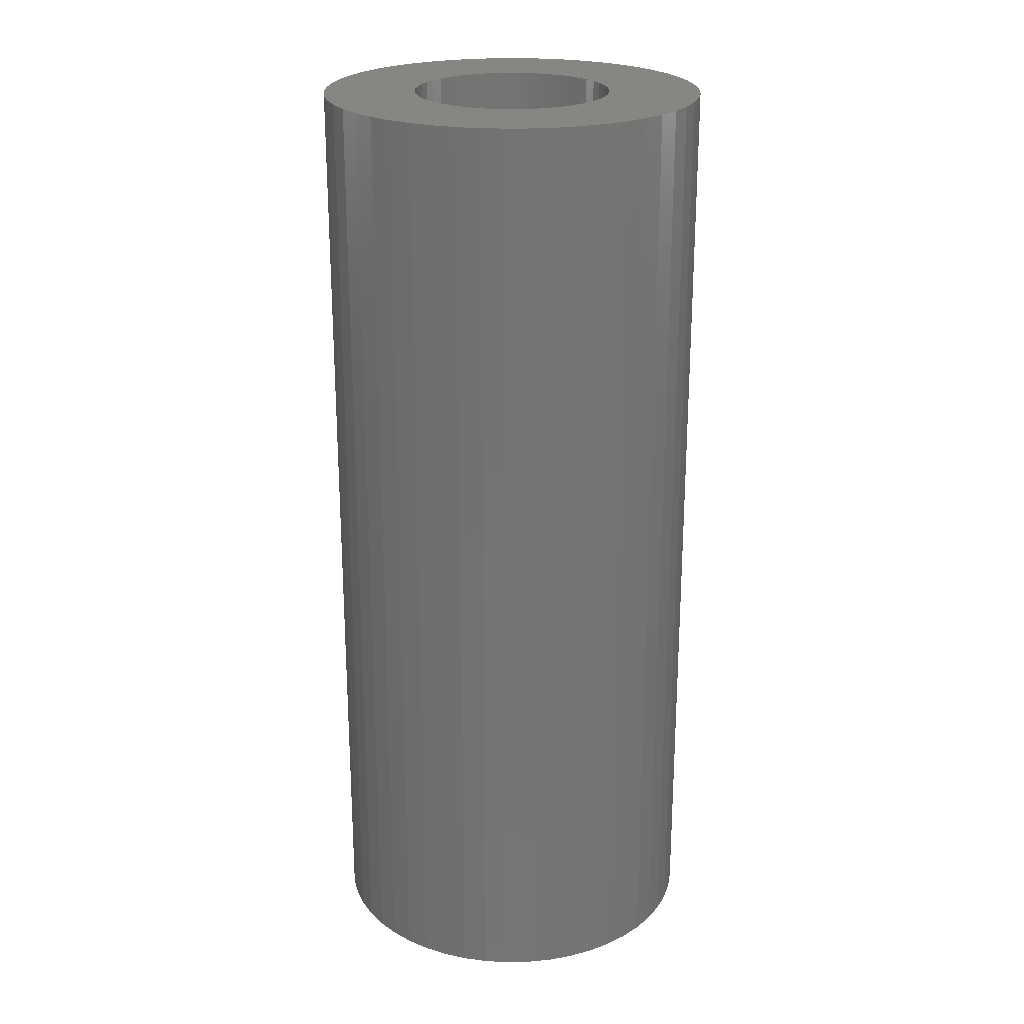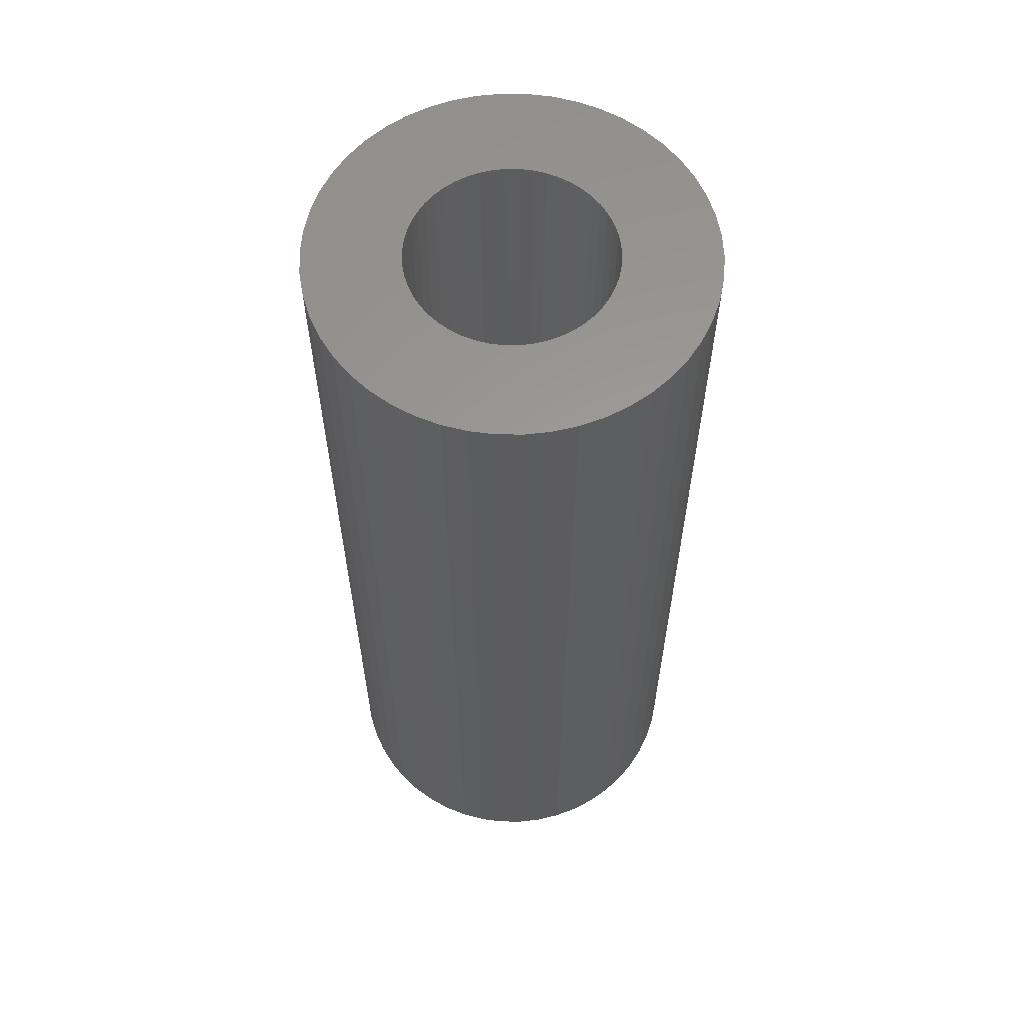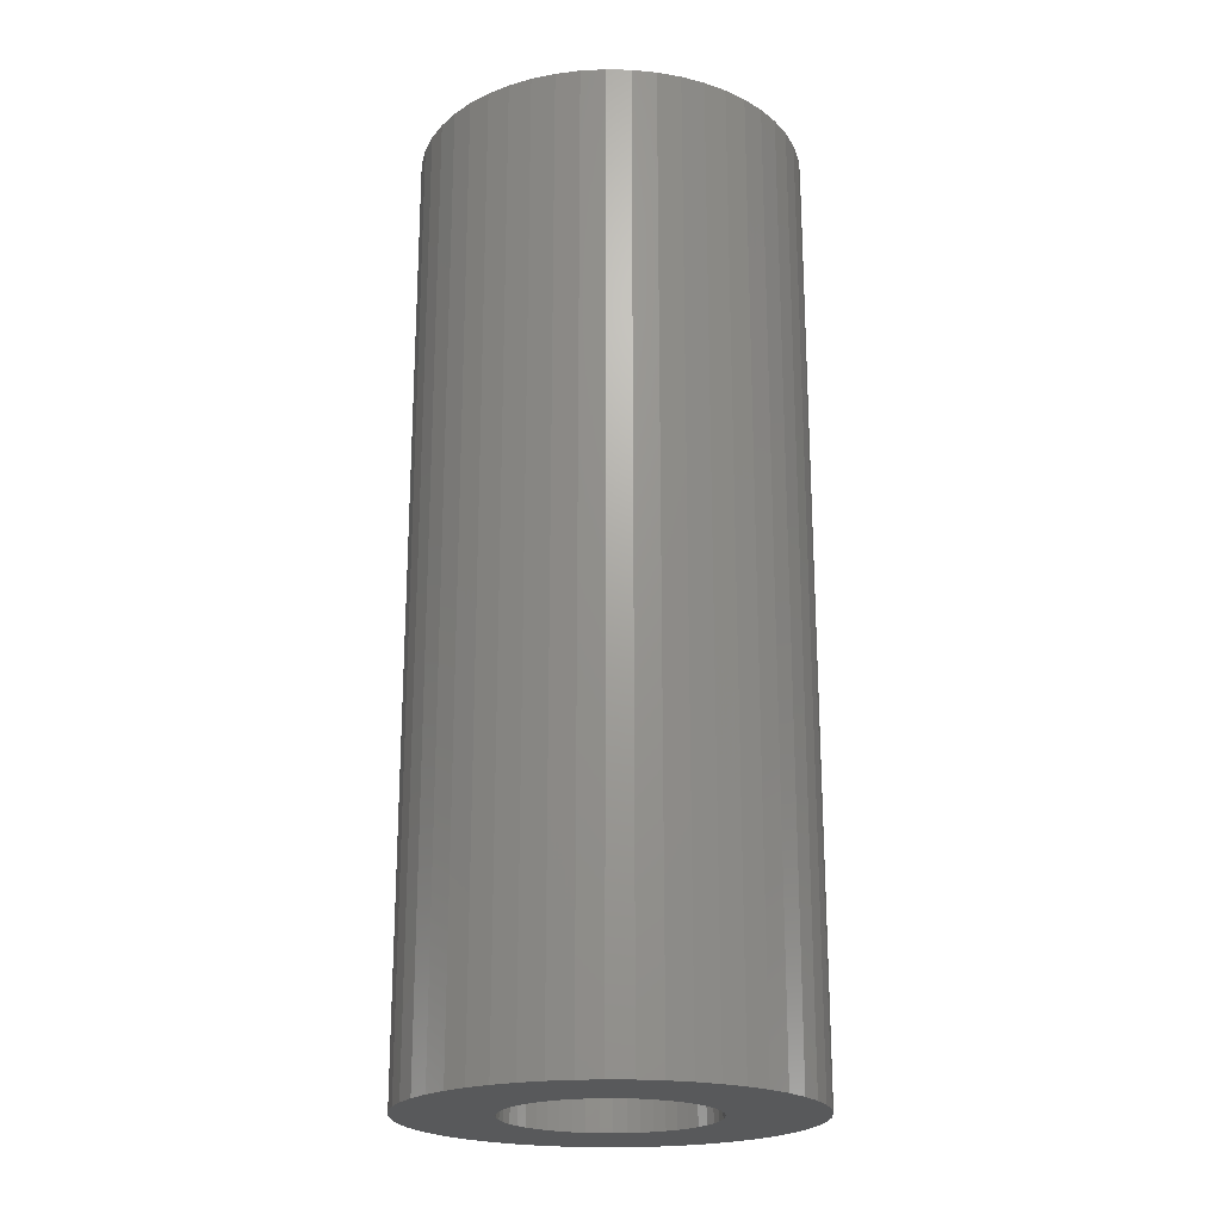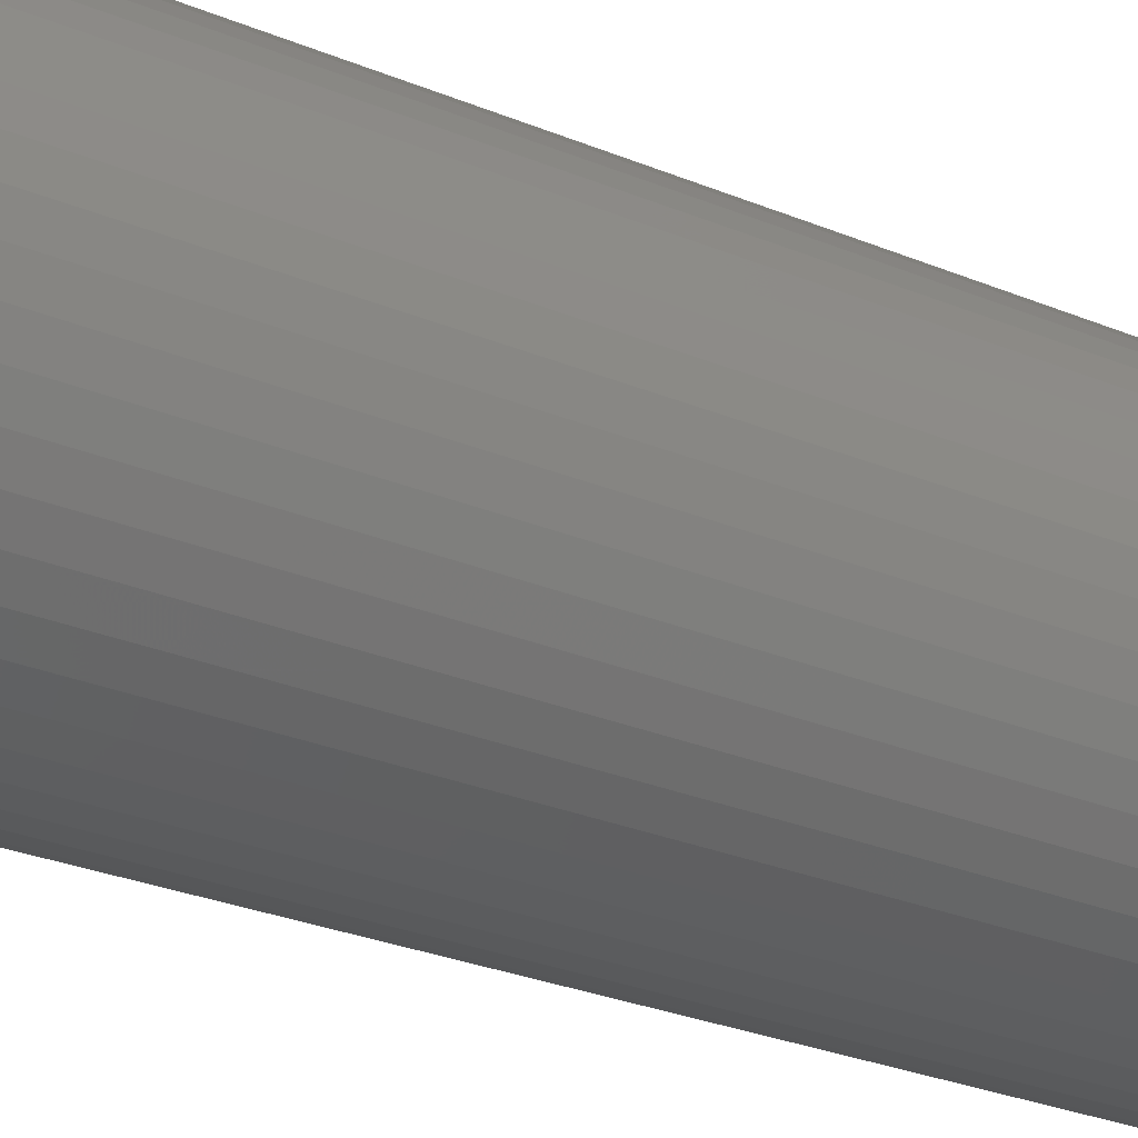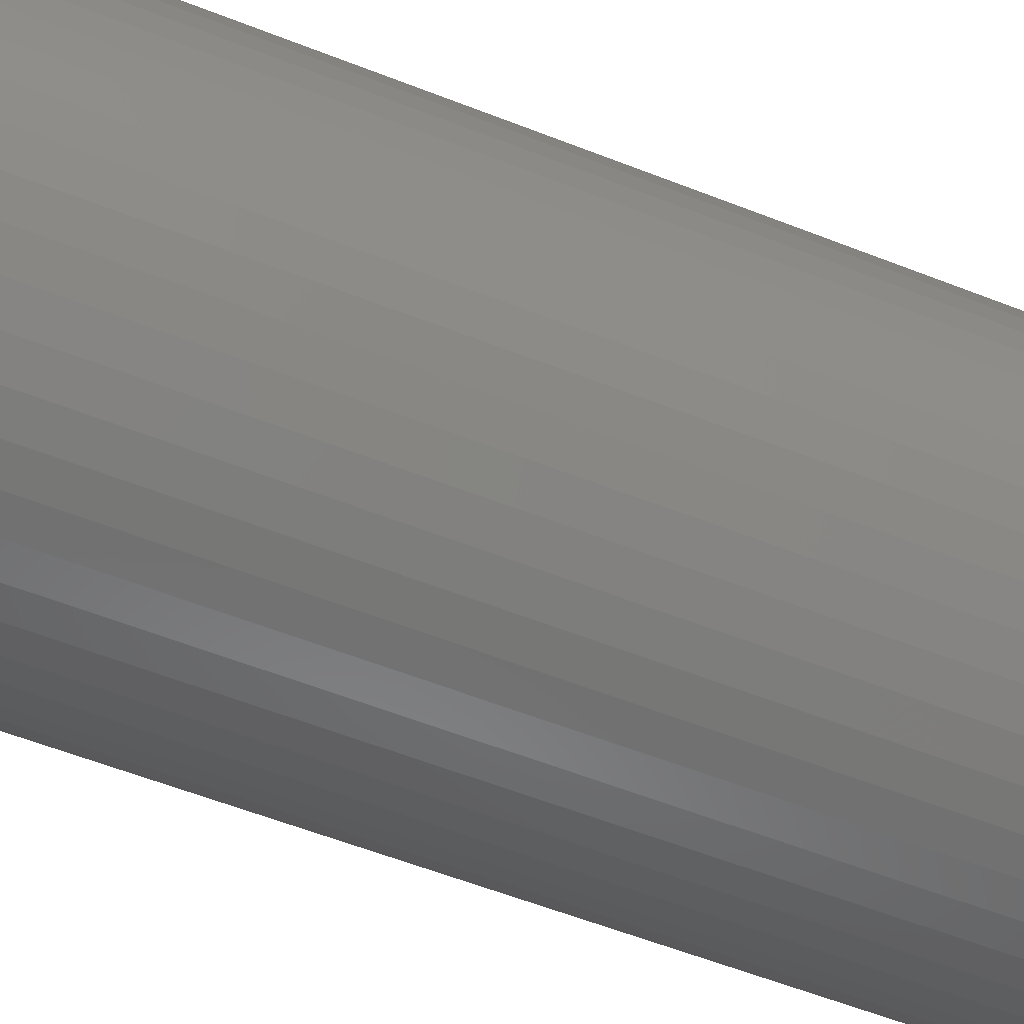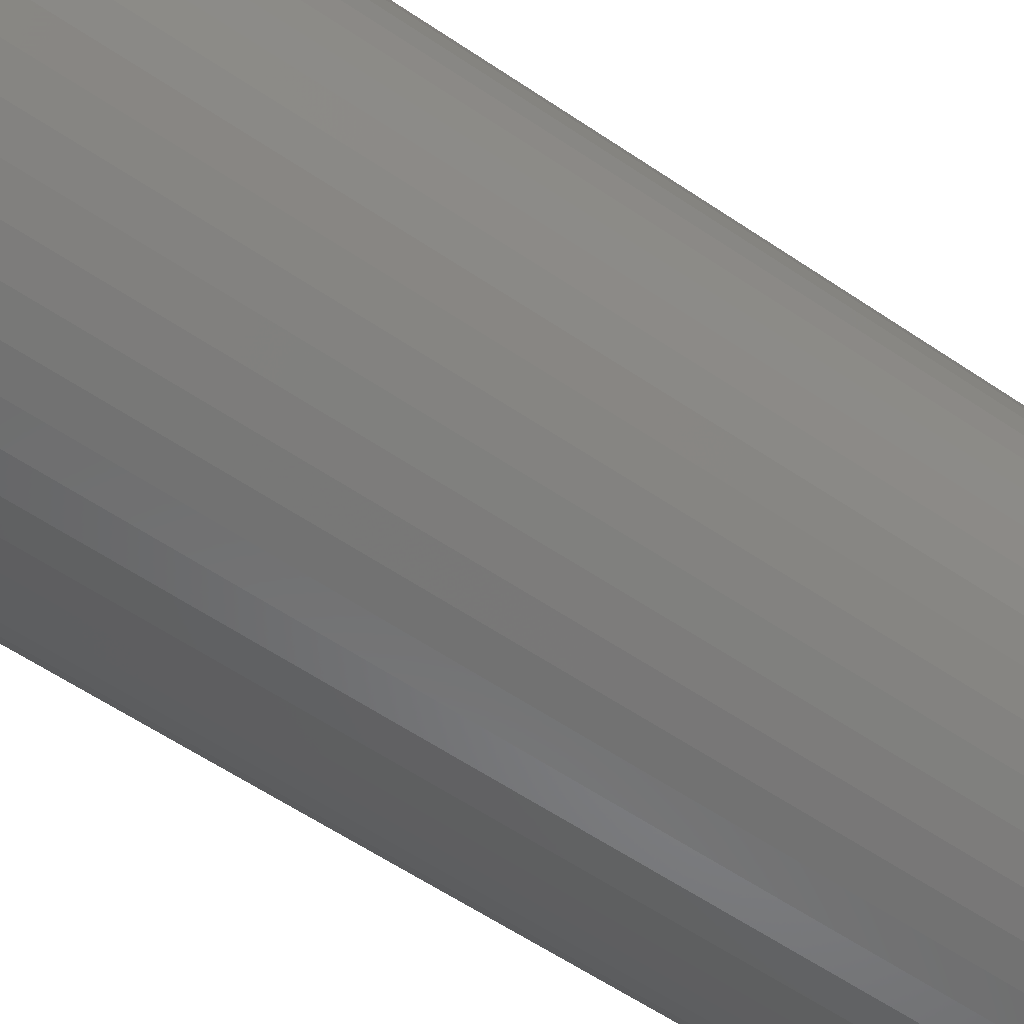
<metadata>
{"format":"stl","ext":"stl","renderer":"f3d","projection":"perspective","resolution":1024,"background":"white","views":[{"elev":23.2,"azim":-131.6,"up":"+Z"},{"elev":60.3,"azim":94.2,"up":"+Z"},{"elev":-21.3,"azim":-167.9,"up":"+Z"},{"elev":-28.9,"azim":58.4,"up":"+Y"},{"elev":-56.2,"azim":67.4,"up":"+Y"},{"elev":-58.2,"azim":54.8,"up":"+Y"}]}
</metadata>
<code>
# stl→obj: 200 verts, 400 faces
v 13.5 0 33
v 13.39 1.692 -33
v 13.39 1.692 33
v 13.5 0 -33
v -13.5 0 -33
v -13.39 1.692 33
v -13.39 1.692 -33
v -13.5 0 33
v 0.8477 13.47 -33
v -0.8477 13.47 33
v 0.8477 13.47 33
v -0.8477 13.47 -33
v -0.8477 -13.47 -33
v 0.8477 -13.47 33
v -0.8477 -13.47 33
v 0.8477 -13.47 -33
v 9.841 9.241 -33
v 8.605 10.4 33
v 9.841 9.241 33
v 8.605 10.4 -33
v -8.605 10.4 -33
v -9.841 9.241 33
v -8.605 10.4 33
v -9.841 9.241 -33
v -4.172 12.84 -33
v -5.748 12.22 33
v -4.172 12.84 33
v -5.748 12.22 -33
v 12.55 -4.97 33
v 13.08 -3.357 -33
v 13.08 -3.357 33
v 12.55 -4.97 -33
v 12.55 4.97 33
v 11.83 6.504 -33
v 11.83 6.504 33
v 12.55 4.97 -33
v 13.08 3.357 -33
v 13.08 3.357 33
v 10.92 7.935 -33
v 10.92 7.935 33
v 5.748 12.22 -33
v 4.172 12.84 33
v 5.748 12.22 33
v 4.172 12.84 -33
v 2.53 13.26 33
v 2.53 13.26 -33
v 7.234 11.4 -33
v 7.234 11.4 33
v -12.55 4.97 -33
v -11.83 6.504 33
v -11.83 6.504 -33
v -12.55 4.97 33
v -13.08 3.357 -33
v -13.08 3.357 33
v -2.53 13.26 -33
v -2.53 13.26 33
v 2.53 -13.26 33
v 2.53 -13.26 -33
v -10.92 7.935 33
v -10.92 7.935 -33
v 7 0 33
v 6.945 0.8773 33
v 13.39 -1.692 33
v 6.78 1.741 33
v 6.945 -0.8773 33
v 6.508 2.577 33
v 6.134 3.372 33
v 6.78 -1.741 33
v 5.663 4.114 33
v 5.103 4.792 33
v 6.508 -2.577 33
v 4.462 5.394 33
v 11.83 -6.504 33
v 6.134 -3.372 33
v 3.751 5.91 33
v 2.98 6.334 33
v 2.163 6.657 33
v 1.312 6.876 33
v 0.4395 6.986 33
v -0.4395 6.986 33
v -1.312 6.876 33
v -2.163 6.657 33
v -2.98 6.334 33
v -3.751 5.91 33
v -7.234 11.4 33
v -4.462 5.394 33
v -5.103 4.792 33
v -5.663 4.114 33
v -6.134 3.372 33
v 10.92 -7.935 33
v 5.663 -4.114 33
v 9.841 -9.241 33
v 5.103 -4.792 33
v 8.605 -10.4 33
v 4.462 -5.394 33
v 7.234 -11.4 33
v 3.751 -5.91 33
v 5.748 -12.22 33
v 2.98 -6.334 33
v 4.172 -12.84 33
v 2.163 -6.657 33
v 1.312 -6.876 33
v 0.4395 -6.986 33
v -0.4395 -6.986 33
v -1.312 -6.876 33
v -2.53 -13.26 33
v -2.163 -6.657 33
v -4.172 -12.84 33
v -2.98 -6.334 33
v -5.748 -12.22 33
v -3.751 -5.91 33
v -7.234 -11.4 33
v -4.462 -5.394 33
v -8.605 -10.4 33
v -5.103 -4.792 33
v -9.841 -9.241 33
v -5.663 -4.114 33
v -10.92 -7.935 33
v -6.134 -3.372 33
v -11.83 -6.504 33
v -6.508 -2.577 33
v -12.55 -4.97 33
v -6.78 -1.741 33
v -13.08 -3.357 33
v -6.945 -0.8773 33
v -13.39 -1.692 33
v -7 0 33
v -6.508 2.577 33
v -6.78 1.741 33
v -6.945 0.8773 33
v -7.234 11.4 -33
v 13.39 -1.692 -33
v 10.92 -7.935 -33
v 9.841 -9.241 -33
v 11.83 -6.504 -33
v 7 0 -33
v 6.945 -0.8773 -33
v 6.78 -1.741 -33
v 6.945 0.8773 -33
v 6.508 -2.577 -33
v 6.134 -3.372 -33
v 6.78 1.741 -33
v 5.663 -4.114 -33
v 5.103 -4.792 -33
v 8.605 -10.4 -33
v 6.508 2.577 -33
v 4.462 -5.394 -33
v 7.234 -11.4 -33
v 6.134 3.372 -33
v 3.751 -5.91 -33
v 5.748 -12.22 -33
v 2.98 -6.334 -33
v 4.172 -12.84 -33
v 2.163 -6.657 -33
v 1.312 -6.876 -33
v 0.4395 -6.986 -33
v -0.4395 -6.986 -33
v -1.312 -6.876 -33
v -2.53 -13.26 -33
v -2.163 -6.657 -33
v -4.172 -12.84 -33
v -2.98 -6.334 -33
v -5.748 -12.22 -33
v -3.751 -5.91 -33
v -7.234 -11.4 -33
v -4.462 -5.394 -33
v -8.605 -10.4 -33
v -5.103 -4.792 -33
v -9.841 -9.241 -33
v -5.663 -4.114 -33
v -10.92 -7.935 -33
v -11.83 -6.504 -33
v -6.134 -3.372 -33
v 5.663 4.114 -33
v 5.103 4.792 -33
v 4.462 5.394 -33
v 3.751 5.91 -33
v 2.98 6.334 -33
v 2.163 6.657 -33
v 1.312 6.876 -33
v 0.4395 6.986 -33
v -0.4395 6.986 -33
v -1.312 6.876 -33
v -2.163 6.657 -33
v -2.98 6.334 -33
v -3.751 5.91 -33
v -4.462 5.394 -33
v -5.103 4.792 -33
v -5.663 4.114 -33
v -6.134 3.372 -33
v -6.508 2.577 -33
v -6.78 1.741 -33
v -6.945 0.8773 -33
v -7 0 -33
v -6.508 -2.577 -33
v -12.55 -4.97 -33
v -6.78 -1.741 -33
v -13.08 -3.357 -33
v -6.945 -0.8773 -33
v -13.39 -1.692 -33
f 1 2 3
f 2 1 4
f 5 6 7
f 6 5 8
f 9 10 11
f 10 9 12
f 13 14 15
f 14 13 16
f 17 18 19
f 18 17 20
f 21 22 23
f 22 21 24
f 25 26 27
f 26 25 28
f 29 30 31
f 30 29 32
f 33 34 35
f 34 33 36
f 3 37 38
f 37 3 2
f 35 39 40
f 39 35 34
f 41 42 43
f 42 41 44
f 44 45 42
f 45 44 46
f 47 43 48
f 43 47 41
f 49 50 51
f 50 49 52
f 53 52 49
f 52 53 54
f 55 27 56
f 27 55 25
f 16 57 14
f 57 16 58
f 38 36 33
f 36 38 37
f 40 17 19
f 17 40 39
f 46 11 45
f 11 46 9
f 20 48 18
f 48 20 47
f 51 59 60
f 59 51 50
f 60 22 24
f 22 60 59
f 7 54 53
f 54 7 6
f 61 1 3
f 62 3 38
f 1 61 63
f 64 38 33
f 65 63 61
f 66 33 35
f 63 65 31
f 67 35 40
f 68 31 65
f 69 40 19
f 31 68 29
f 70 19 18
f 71 29 68
f 72 18 48
f 29 71 73
f 74 73 71
f 3 62 61
f 38 64 62
f 33 66 64
f 35 67 66
f 75 48 43
f 40 69 67
f 19 70 69
f 18 72 70
f 76 43 42
f 48 75 72
f 43 76 75
f 77 42 45
f 42 77 76
f 45 78 77
f 11 78 45
f 11 79 78
f 11 80 79
f 10 80 11
f 10 81 80
f 56 81 10
f 81 56 82
f 27 82 56
f 82 27 83
f 26 83 27
f 83 26 84
f 85 84 26
f 84 85 86
f 23 86 85
f 86 23 87
f 22 87 23
f 87 22 88
f 59 88 22
f 50 89 59
f 88 59 89
f 73 74 90
f 91 90 74
f 90 91 92
f 93 92 91
f 92 93 94
f 95 94 93
f 94 95 96
f 97 96 95
f 96 97 98
f 99 98 97
f 98 99 100
f 101 100 99
f 100 101 57
f 102 57 101
f 102 14 57
f 103 14 102
f 104 14 103
f 104 15 14
f 105 15 104
f 106 105 107
f 105 106 15
f 108 107 109
f 110 109 111
f 107 108 106
f 112 111 113
f 114 113 115
f 116 115 117
f 109 110 108
f 118 117 119
f 120 119 121
f 122 121 123
f 124 123 125
f 111 112 110
f 126 125 127
f 89 50 128
f 52 128 50
f 113 114 112
f 128 52 129
f 115 116 114
f 54 129 52
f 117 118 116
f 129 54 130
f 119 120 118
f 6 130 54
f 121 122 120
f 130 6 127
f 123 124 122
f 8 127 6
f 125 126 124
f 127 8 126
f 28 85 26
f 85 28 131
f 131 23 85
f 23 131 21
f 12 56 10
f 56 12 55
f 63 4 1
f 4 63 132
f 92 133 90
f 133 92 134
f 73 32 29
f 32 73 135
f 31 132 63
f 132 31 30
f 136 4 132
f 137 132 30
f 4 136 2
f 138 30 32
f 139 2 136
f 140 32 135
f 2 139 37
f 141 135 133
f 142 37 139
f 143 133 134
f 37 142 36
f 144 134 145
f 146 36 142
f 147 145 148
f 36 146 34
f 149 34 146
f 132 137 136
f 30 138 137
f 32 140 138
f 135 141 140
f 150 148 151
f 133 143 141
f 134 144 143
f 145 147 144
f 152 151 153
f 148 150 147
f 151 152 150
f 154 153 58
f 153 154 152
f 58 155 154
f 16 155 58
f 16 156 155
f 16 157 156
f 13 157 16
f 13 158 157
f 159 158 13
f 158 159 160
f 161 160 159
f 160 161 162
f 163 162 161
f 162 163 164
f 165 164 163
f 164 165 166
f 167 166 165
f 166 167 168
f 169 168 167
f 168 169 170
f 171 170 169
f 172 173 171
f 170 171 173
f 34 149 39
f 174 39 149
f 39 174 17
f 175 17 174
f 17 175 20
f 176 20 175
f 20 176 47
f 177 47 176
f 47 177 41
f 178 41 177
f 41 178 44
f 179 44 178
f 44 179 46
f 180 46 179
f 180 9 46
f 181 9 180
f 182 9 181
f 182 12 9
f 183 12 182
f 55 183 184
f 183 55 12
f 25 184 185
f 28 185 186
f 184 25 55
f 131 186 187
f 21 187 188
f 24 188 189
f 185 28 25
f 60 189 190
f 51 190 191
f 49 191 192
f 53 192 193
f 186 131 28
f 7 193 194
f 173 172 195
f 196 195 172
f 187 21 131
f 195 196 197
f 188 24 21
f 198 197 196
f 189 60 24
f 197 198 199
f 190 51 60
f 200 199 198
f 191 49 51
f 199 200 194
f 192 53 49
f 5 194 200
f 193 7 53
f 194 5 7
f 151 96 98
f 96 151 148
f 145 92 94
f 92 145 134
f 90 135 73
f 135 90 133
f 161 106 108
f 106 161 159
f 169 118 171
f 118 169 116
f 171 120 172
f 120 171 118
f 196 124 198
f 124 196 122
f 153 98 100
f 98 153 151
f 58 100 57
f 100 58 153
f 159 15 106
f 15 159 13
f 163 108 110
f 108 163 161
f 169 114 116
f 114 169 167
f 172 122 196
f 122 172 120
f 198 126 200
f 126 198 124
f 200 8 5
f 8 200 126
f 148 94 96
f 94 148 145
f 165 110 112
f 110 165 163
f 167 112 114
f 112 167 165
f 136 62 139
f 62 136 61
f 127 193 130
f 193 127 194
f 182 79 80
f 79 182 181
f 156 104 103
f 104 156 157
f 144 95 93
f 95 144 147
f 176 70 72
f 70 176 175
f 188 86 87
f 86 188 187
f 185 82 83
f 82 185 184
f 146 67 149
f 67 146 66
f 139 64 142
f 64 139 62
f 179 76 77
f 76 179 178
f 178 75 76
f 75 178 177
f 128 190 89
f 190 128 191
f 89 189 88
f 189 89 190
f 129 191 128
f 191 129 192
f 187 84 86
f 84 187 186
f 184 81 82
f 81 184 183
f 155 103 102
f 103 155 156
f 142 66 146
f 66 142 64
f 174 70 175
f 70 174 69
f 149 69 174
f 69 149 67
f 180 77 78
f 77 180 179
f 181 78 79
f 78 181 180
f 177 72 75
f 72 177 176
f 88 188 87
f 188 88 189
f 130 192 129
f 192 130 193
f 186 83 84
f 83 186 185
f 183 80 81
f 80 183 182
f 137 61 136
f 61 137 65
f 141 71 140
f 71 141 74
f 117 173 119
f 173 117 170
f 119 195 121
f 195 119 173
f 152 101 99
f 101 152 154
f 160 109 107
f 109 160 162
f 121 197 123
f 197 121 195
f 150 99 97
f 99 150 152
f 154 102 101
f 102 154 155
f 140 68 138
f 68 140 71
f 138 65 137
f 65 138 68
f 143 74 141
f 74 143 91
f 144 91 143
f 91 144 93
f 157 105 104
f 105 157 158
f 166 115 113
f 115 166 168
f 158 107 105
f 107 158 160
f 115 170 117
f 170 115 168
f 123 199 125
f 199 123 197
f 125 194 127
f 194 125 199
f 147 97 95
f 97 147 150
f 162 111 109
f 111 162 164
f 164 113 111
f 113 164 166

</code>
